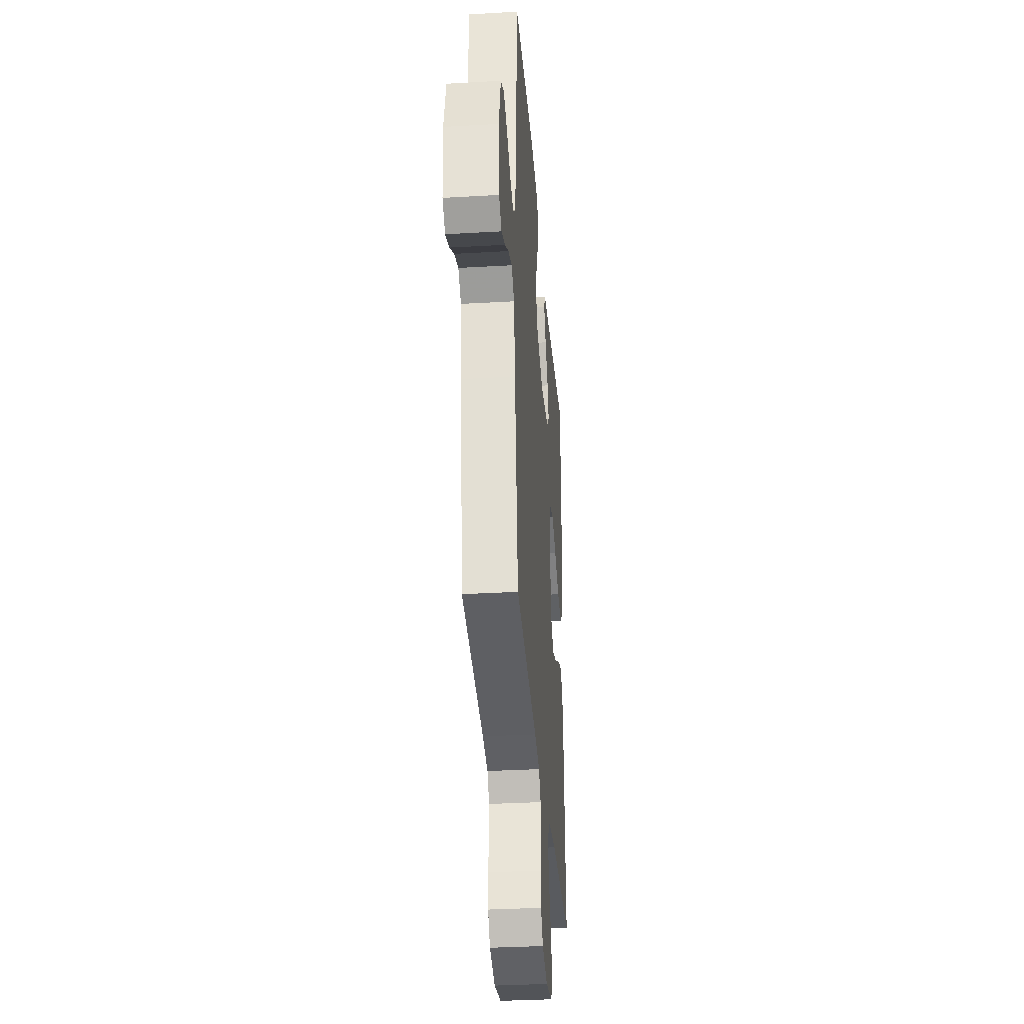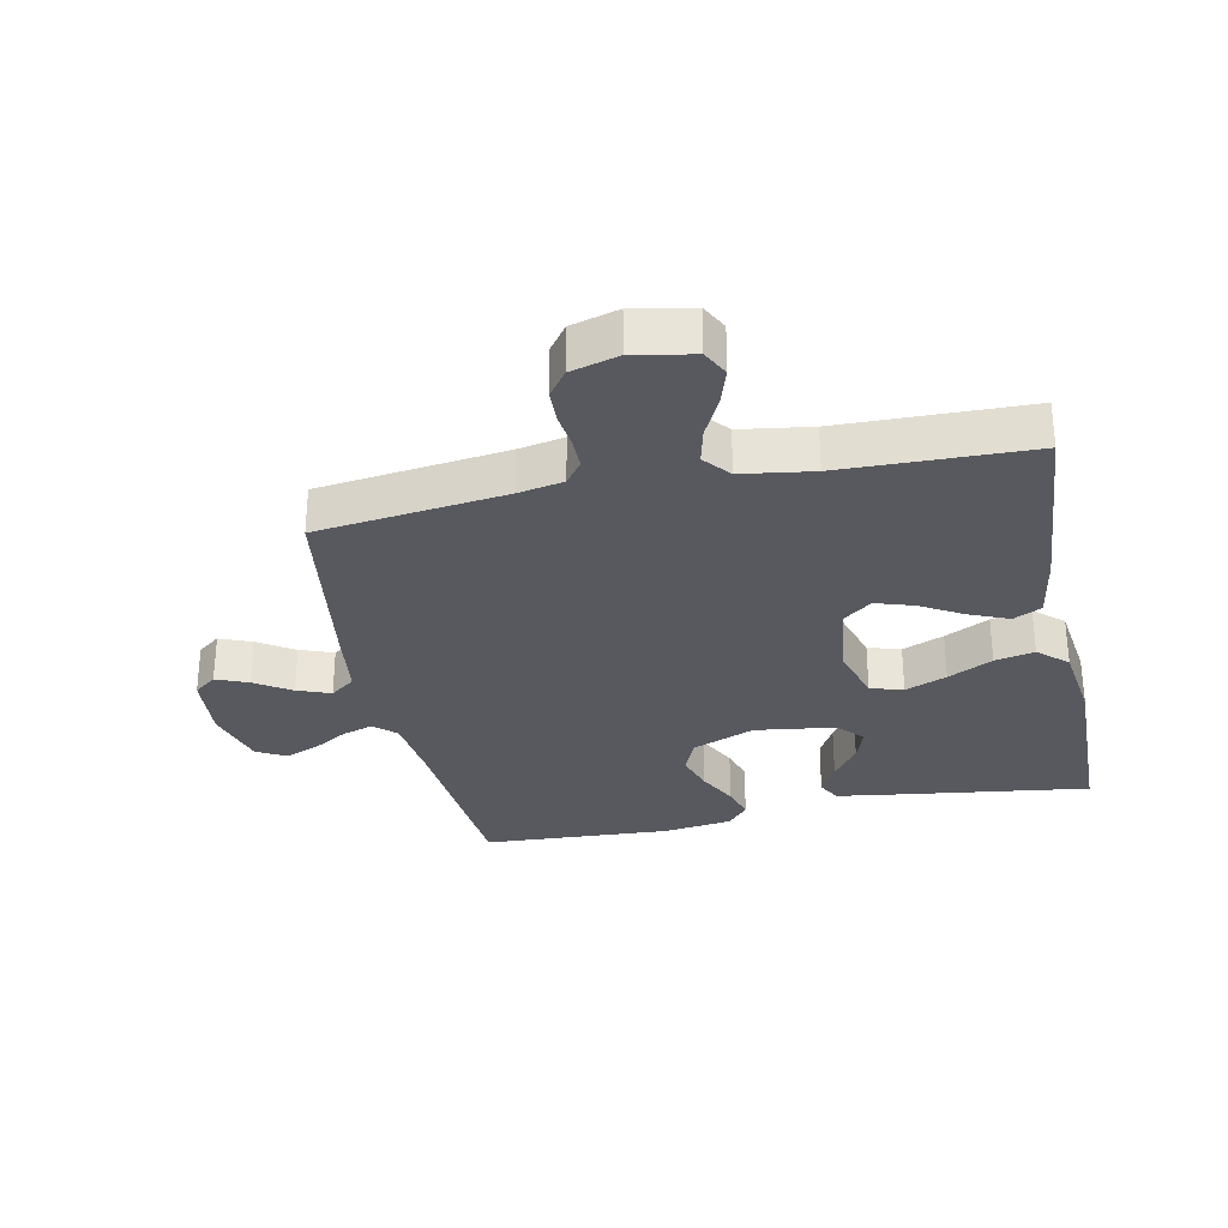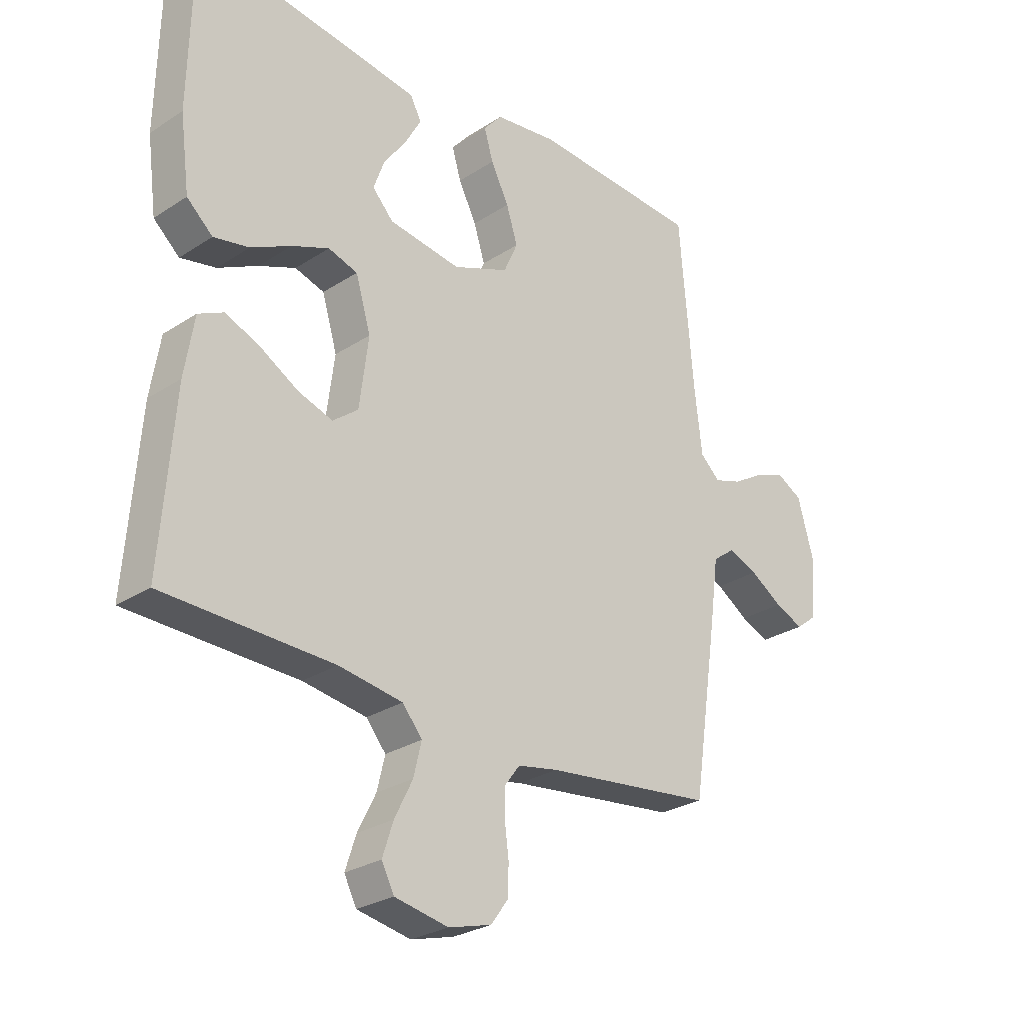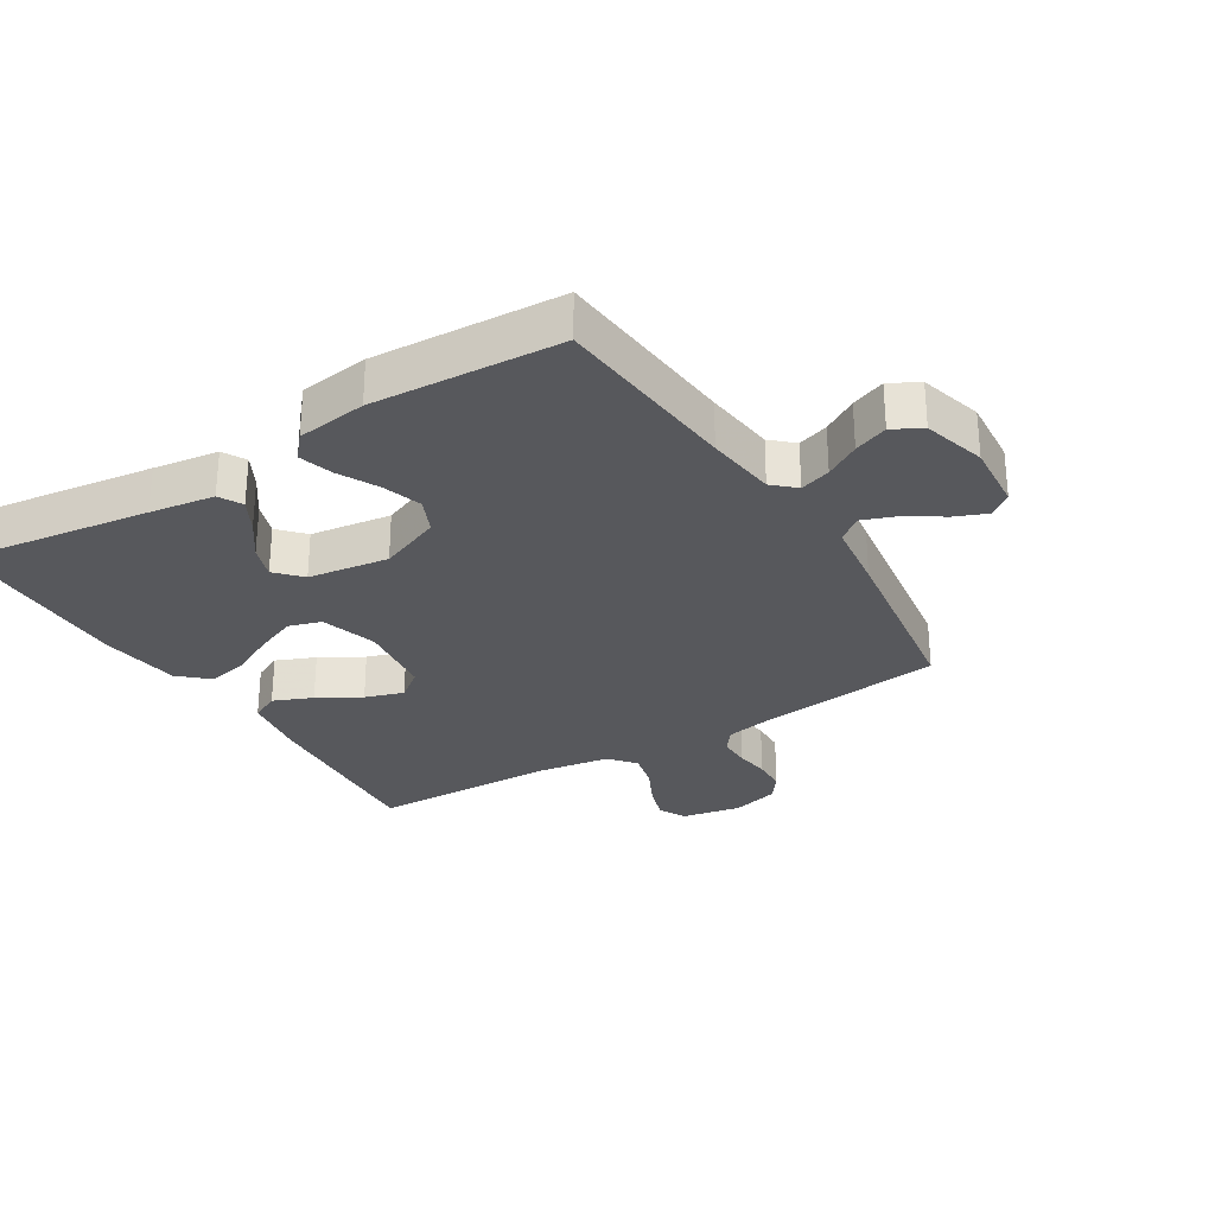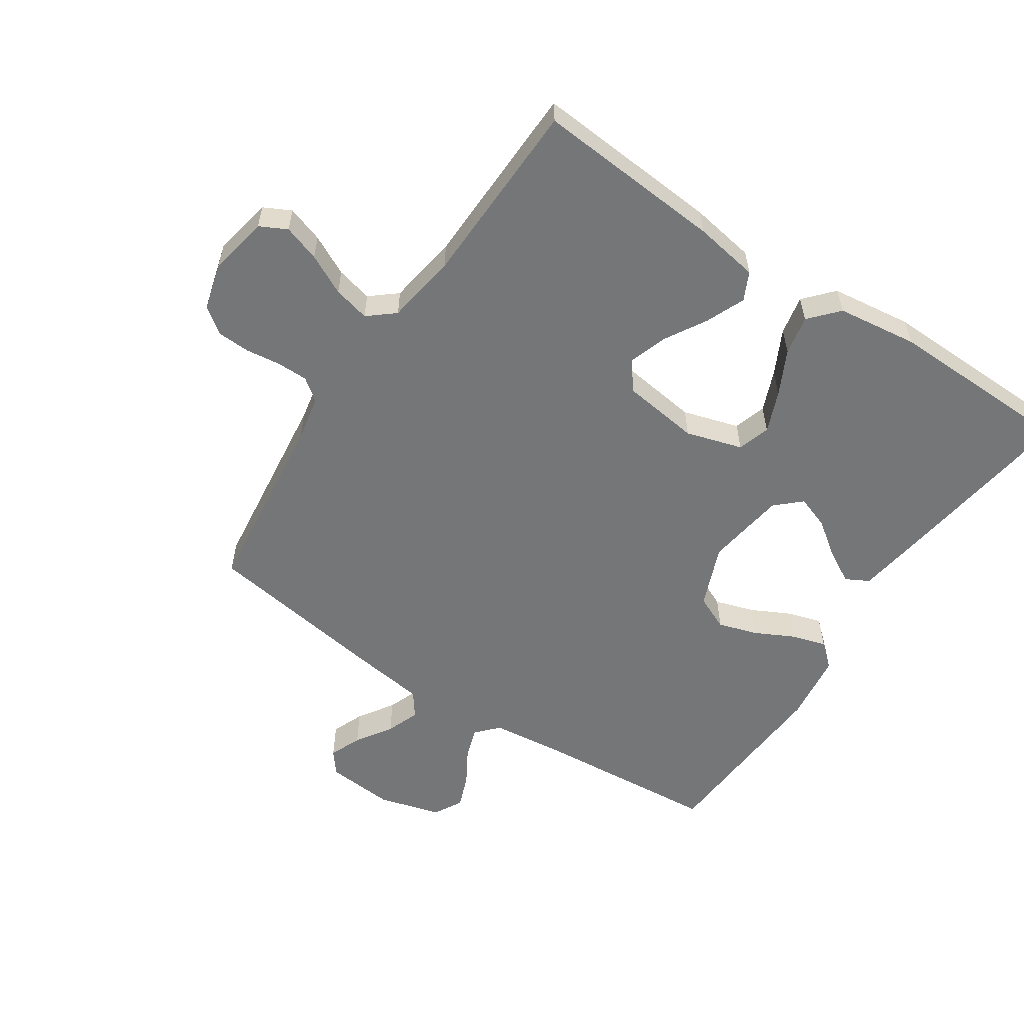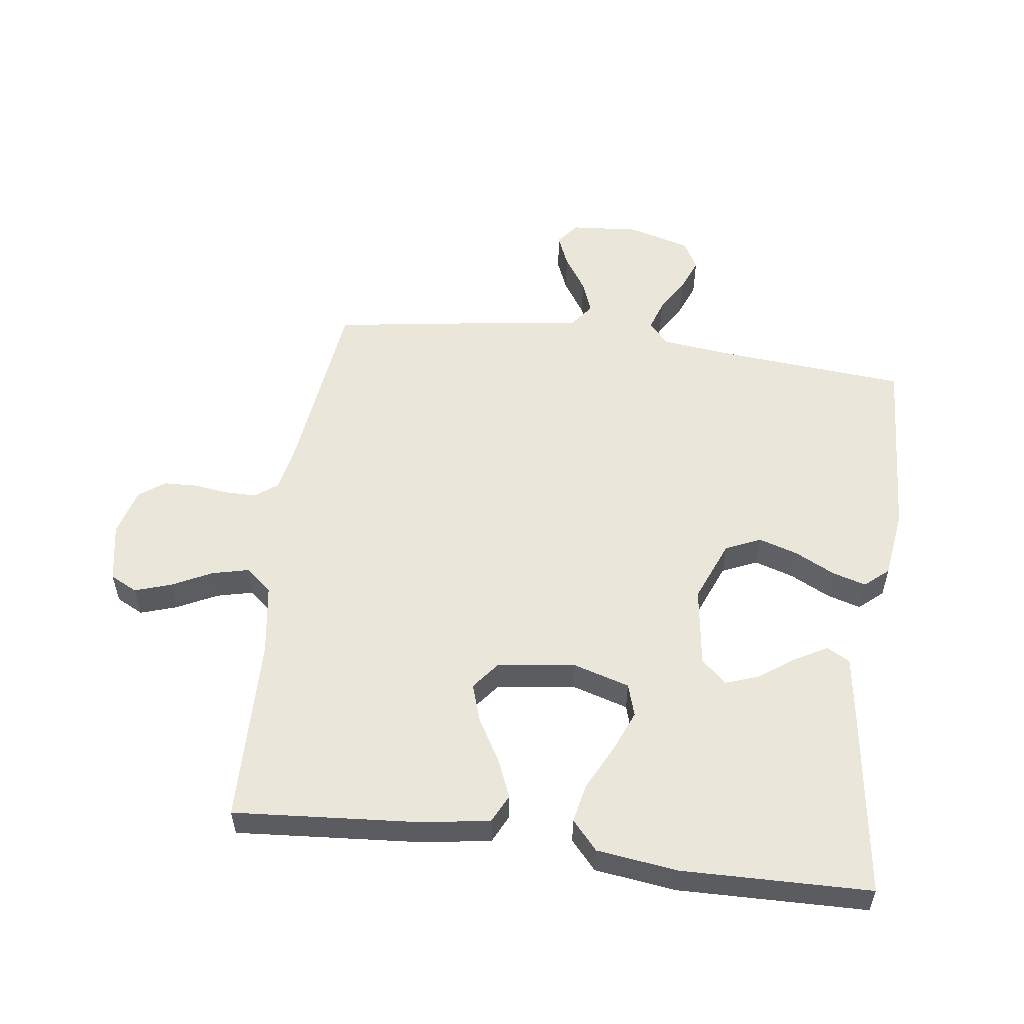
<metadata>
{"format":"obj","ext":"obj","renderer":"f3d","projection":"perspective","resolution":1024,"background":"white","views":[{"elev":-33.8,"azim":94.5,"up":"+Z"},{"elev":-30.3,"azim":-168.2,"up":"+Y"},{"elev":-27.5,"azim":-45.2,"up":"+Z"},{"elev":-28.6,"azim":31.7,"up":"+Y"},{"elev":-56.8,"azim":-123.7,"up":"+Y"},{"elev":54.9,"azim":-82.4,"up":"+Y"}]}
</metadata>
<code>
v -0.5 0.07 0.5
v -0.2 0.07 0.459
v -0.097 0.07 0.444
v -0.077 0.07 0.407
v -0.105 0.07 0.356
v -0.146 0.07 0.299
v -0.165 0.07 0.246
v -0.128 0.07 0.206
v 0 0.07 0.188
v 0.099 0.07 0.228
v 0.124 0.07 0.284
v 0.104 0.07 0.347
v 0.072 0.07 0.41
v 0.056 0.07 0.464
v 0.089 0.07 0.502
v 0.2 0.07 0.517
v 0.5 0.07 0.5
v 0.525 0.07 0.2
v 0.538 0.07 0.087
v 0.573 0.07 0.055
v 0.622 0.07 0.071
v 0.677 0.07 0.104
v 0.731 0.07 0.125
v 0.777 0.07 0.1
v 0.805 0.07 0
v 0.796 0.07 -0.109
v 0.76 0.07 -0.137
v 0.709 0.07 -0.116
v 0.652 0.07 -0.079
v 0.599 0.07 -0.059
v 0.56 0.07 -0.088
v 0.545 0.07 -0.2
v 0.5 0.07 -0.5
v 0.2 0.07 -0.537
v 0.128 0.07 -0.551
v 0.101 0.07 -0.587
v 0.101 0.07 -0.637
v 0.108 0.07 -0.692
v 0.106 0.07 -0.745
v 0.076 0.07 -0.786
v 0 0.07 -0.807
v -0.095 0.07 -0.789
v -0.117 0.07 -0.746
v -0.098 0.07 -0.688
v -0.066 0.07 -0.624
v -0.052 0.07 -0.566
v -0.087 0.07 -0.524
v -0.2 0.07 -0.507
v -0.5 0.07 -0.5
v -0.477 0.07 -0.2
v -0.46 0.07 -0.096
v -0.415 0.07 -0.074
v -0.353 0.07 -0.1
v -0.286 0.07 -0.139
v -0.225 0.07 -0.159
v -0.18 0.07 -0.124
v -0.164 0.07 0
v -0.191 0.07 0.09
v -0.243 0.07 0.106
v -0.309 0.07 0.079
v -0.38 0.07 0.043
v -0.443 0.07 0.03
v -0.489 0.07 0.071
v -0.506 0.07 0.2
v -0.5 0 0.5
v -0.2 0 0.459
v -0.097 0 0.444
v -0.077 0 0.407
v -0.105 0 0.356
v -0.146 0 0.299
v -0.165 0 0.246
v -0.128 0 0.206
v 0 0 0.188
v 0.099 0 0.228
v 0.124 0 0.284
v 0.104 0 0.347
v 0.072 0 0.41
v 0.056 0 0.464
v 0.089 0 0.502
v 0.2 0 0.517
v 0.5 0 0.5
v 0.525 0 0.2
v 0.538 0 0.087
v 0.573 0 0.055
v 0.622 0 0.071
v 0.677 0 0.104
v 0.731 0 0.125
v 0.777 0 0.1
v 0.805 0 0
v 0.796 0 -0.109
v 0.76 0 -0.137
v 0.709 0 -0.116
v 0.652 0 -0.079
v 0.599 0 -0.059
v 0.56 0 -0.088
v 0.545 0 -0.2
v 0.5 0 -0.5
v 0.2 0 -0.537
v 0.128 0 -0.551
v 0.101 0 -0.587
v 0.101 0 -0.637
v 0.108 0 -0.692
v 0.106 0 -0.745
v 0.076 0 -0.786
v 0 0 -0.807
v -0.095 0 -0.789
v -0.117 0 -0.746
v -0.098 0 -0.688
v -0.066 0 -0.624
v -0.052 0 -0.566
v -0.087 0 -0.524
v -0.2 0 -0.507
v -0.5 0 -0.5
v -0.477 0 -0.2
v -0.46 0 -0.096
v -0.415 0 -0.074
v -0.353 0 -0.1
v -0.286 0 -0.139
v -0.225 0 -0.159
v -0.18 0 -0.124
v -0.164 0 0
v -0.191 0 0.09
v -0.243 0 0.106
v -0.309 0 0.079
v -0.38 0 0.043
v -0.443 0 0.03
v -0.489 0 0.071
v -0.506 0 0.2
f 4 5 6
f 3 4 6
f 2 3 6
f 1 2 6
f 64 1 6
f 63 64 6
f 62 63 6
f 61 62 6
f 60 61 6
f 59 60 6 7
f 58 59 7 8
f 57 58 8 9
f 56 57 9 10
f 52 53 54
f 51 52 54
f 50 51 54
f 49 50 54
f 48 49 54
f 47 48 54 55
f 46 47 55 56
f 43 44 45
f 42 43 45
f 41 42 45
f 40 41 45
f 39 40 45
f 38 39 45
f 37 38 45
f 36 37 45 46
f 46 56 10
f 36 46 10
f 35 36 10
f 31 32 33 34
f 27 28 29
f 26 27 29
f 25 26 29
f 24 25 29
f 23 24 29
f 22 23 29
f 21 22 29
f 20 21 29 30
f 19 20 30 31
f 16 17 18
f 15 16 18
f 14 15 18
f 13 14 18
f 12 13 18
f 11 12 18 19
f 31 34 35
f 19 31 35
f 11 19 35
f 10 11 35
f 70 69 68
f 70 68 67
f 70 67 66
f 70 66 65
f 70 65 128
f 70 128 127
f 70 127 126
f 70 126 125
f 70 125 124
f 71 70 124 123
f 72 71 123 122
f 73 72 122 121
f 74 73 121 120
f 118 117 116
f 118 116 115
f 118 115 114
f 118 114 113
f 118 113 112
f 119 118 112 111
f 120 119 111 110
f 109 108 107
f 109 107 106
f 109 106 105
f 109 105 104
f 109 104 103
f 109 103 102
f 109 102 101
f 110 109 101 100
f 74 120 110
f 74 110 100
f 74 100 99
f 98 97 96 95
f 93 92 91
f 93 91 90
f 93 90 89
f 93 89 88
f 93 88 87
f 93 87 86
f 93 86 85
f 94 93 85 84
f 95 94 84 83
f 82 81 80
f 82 80 79
f 82 79 78
f 82 78 77
f 82 77 76
f 83 82 76 75
f 99 98 95
f 99 95 83
f 99 83 75
f 99 75 74
f 1 65 66 2
f 2 66 67 3
f 3 67 68 4
f 4 68 69 5
f 5 69 70 6
f 6 70 71 7
f 7 71 72 8
f 8 72 73 9
f 9 73 74 10
f 10 74 75 11
f 11 75 76 12
f 12 76 77 13
f 13 77 78 14
f 14 78 79 15
f 15 79 80 16
f 16 80 81 17
f 17 81 82 18
f 18 82 83 19
f 19 83 84 20
f 20 84 85 21
f 21 85 86 22
f 22 86 87 23
f 23 87 88 24
f 24 88 89 25
f 25 89 90 26
f 26 90 91 27
f 27 91 92 28
f 28 92 93 29
f 29 93 94 30
f 30 94 95 31
f 31 95 96 32
f 32 96 97 33
f 33 97 98 34
f 34 98 99 35
f 35 99 100 36
f 36 100 101 37
f 37 101 102 38
f 38 102 103 39
f 39 103 104 40
f 40 104 105 41
f 41 105 106 42
f 42 106 107 43
f 43 107 108 44
f 44 108 109 45
f 45 109 110 46
f 46 110 111 47
f 47 111 112 48
f 48 112 113 49
f 49 113 114 50
f 50 114 115 51
f 51 115 116 52
f 52 116 117 53
f 53 117 118 54
f 54 118 119 55
f 55 119 120 56
f 56 120 121 57
f 57 121 122 58
f 58 122 123 59
f 59 123 124 60
f 60 124 125 61
f 61 125 126 62
f 62 126 127 63
f 63 127 128 64
f 64 128 65 1

</code>
